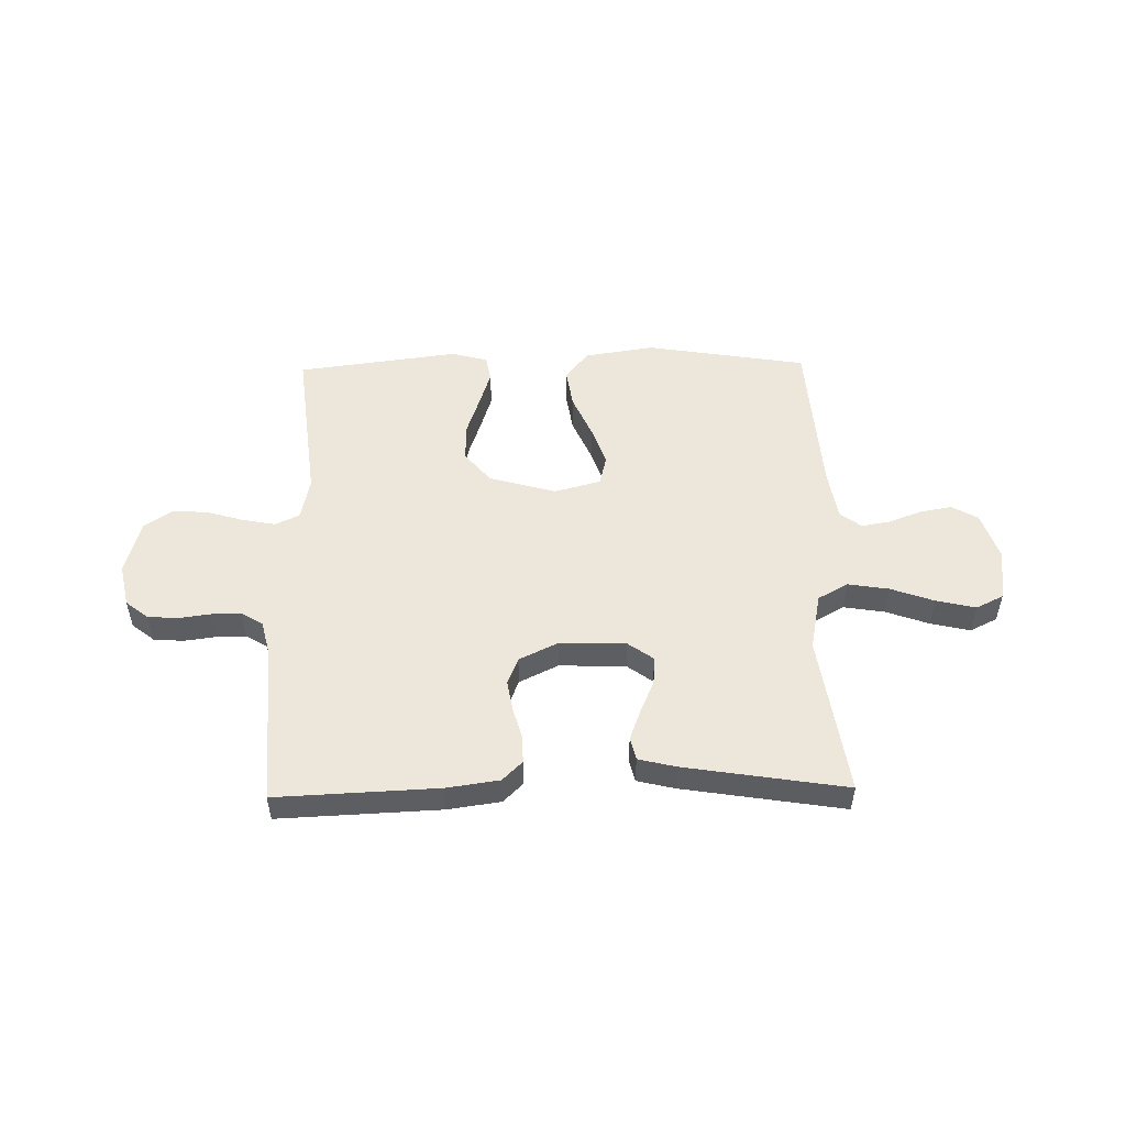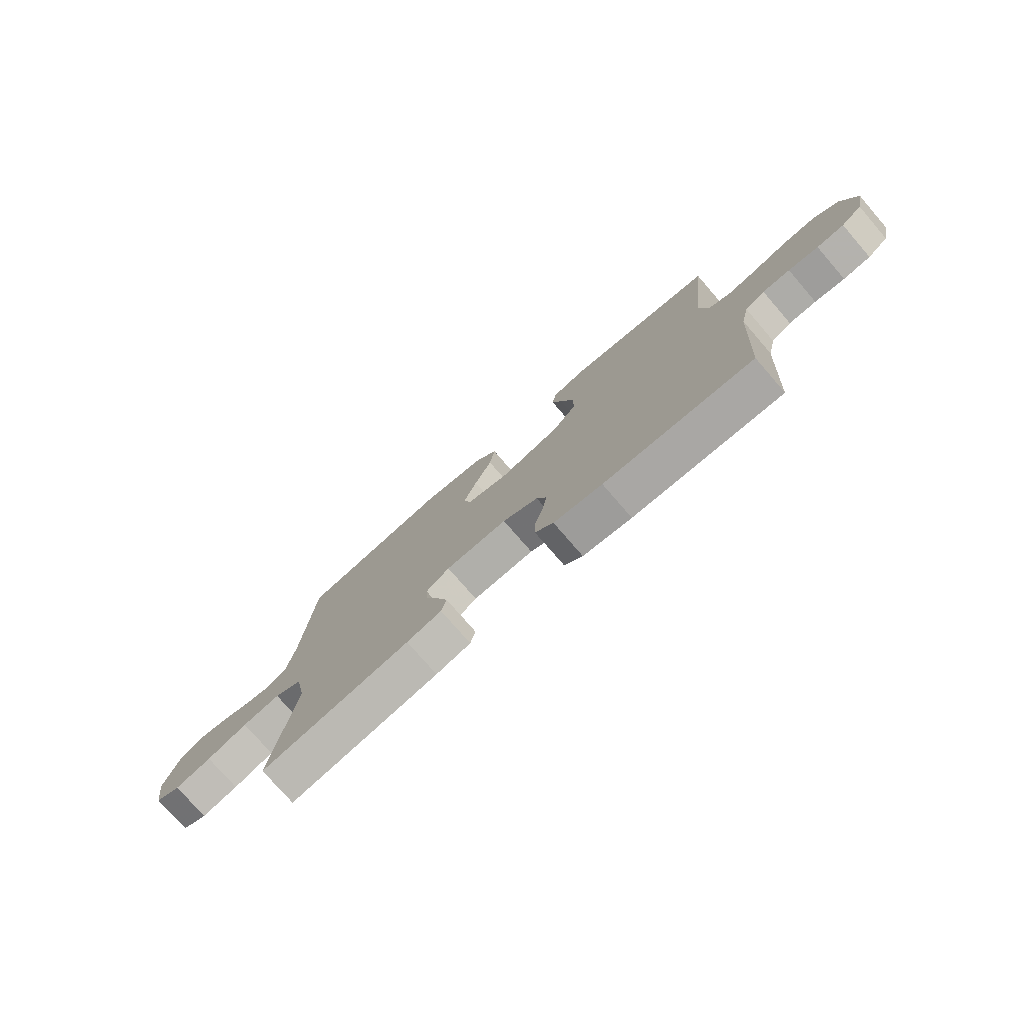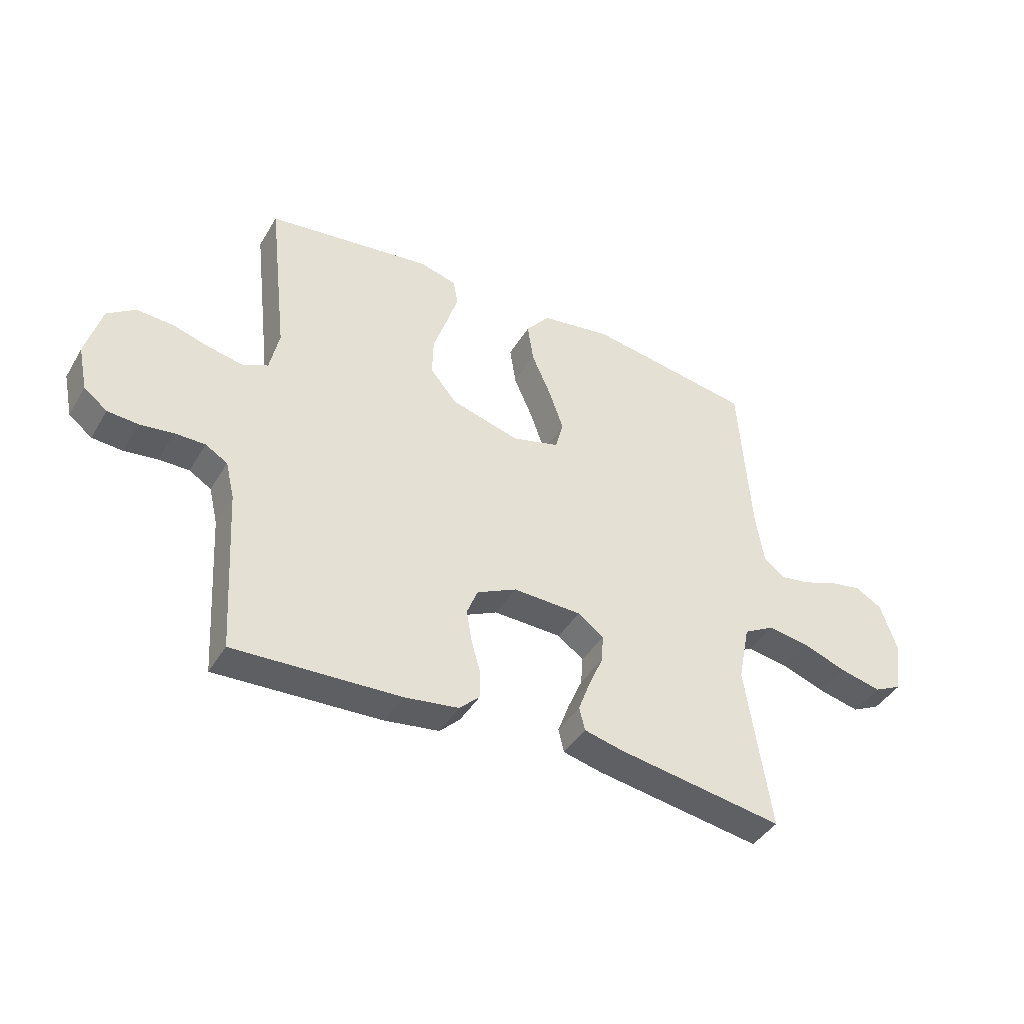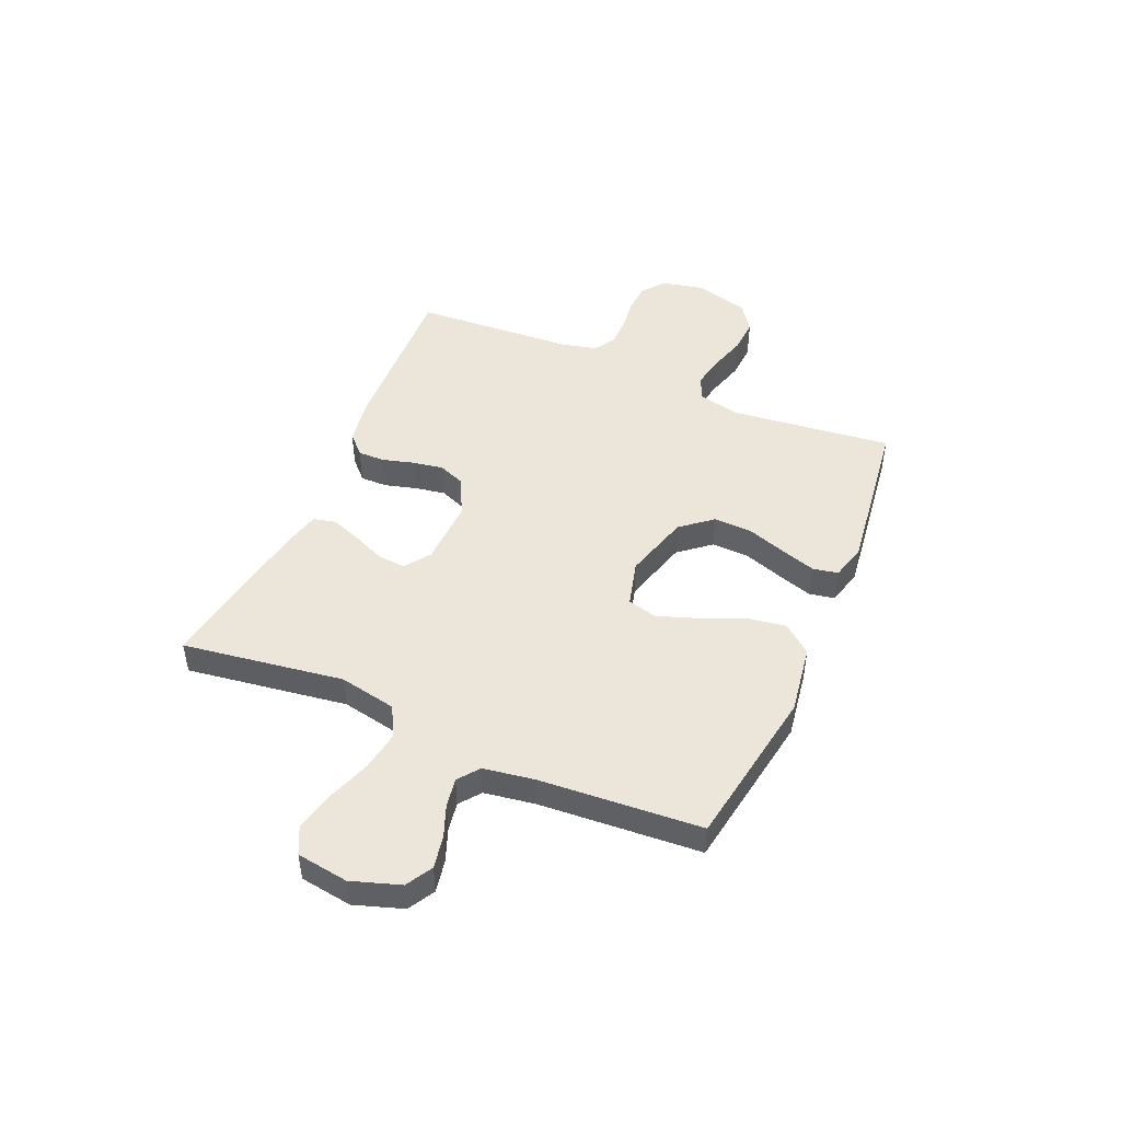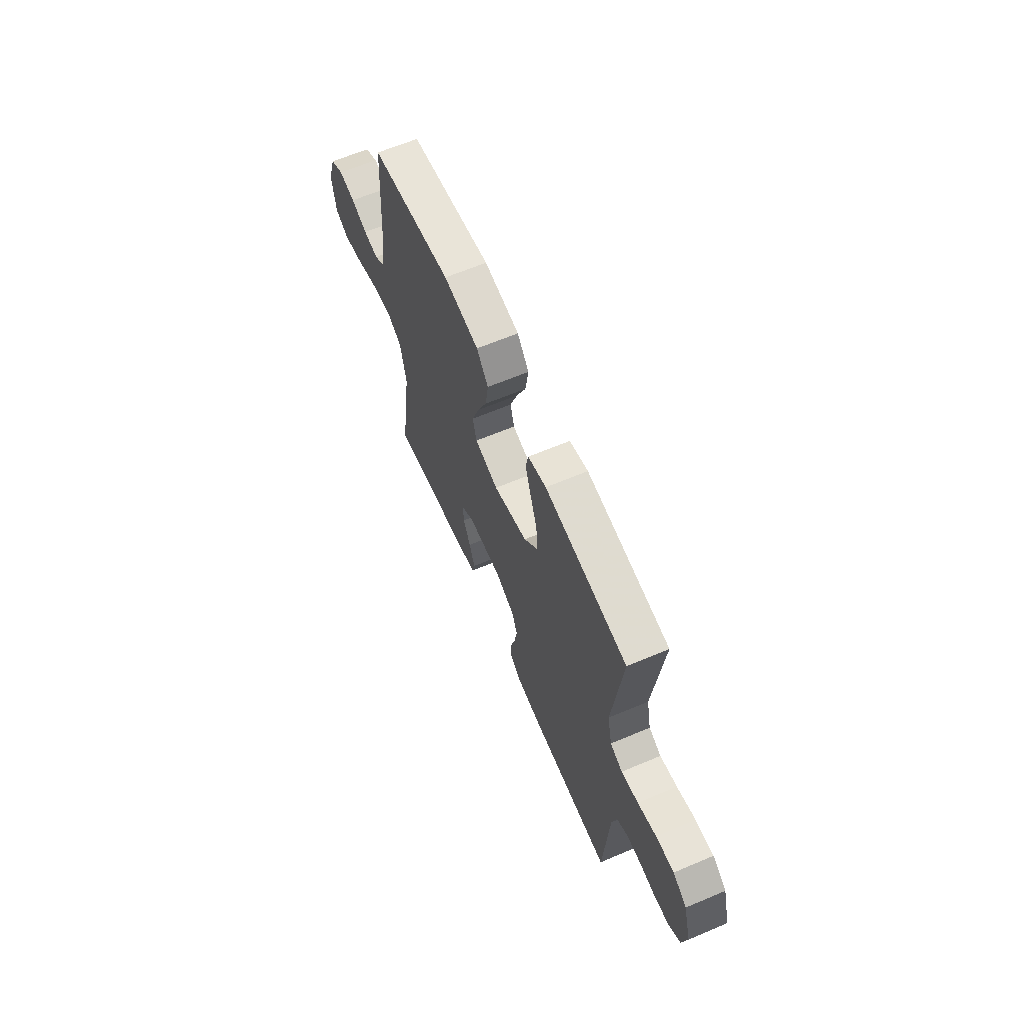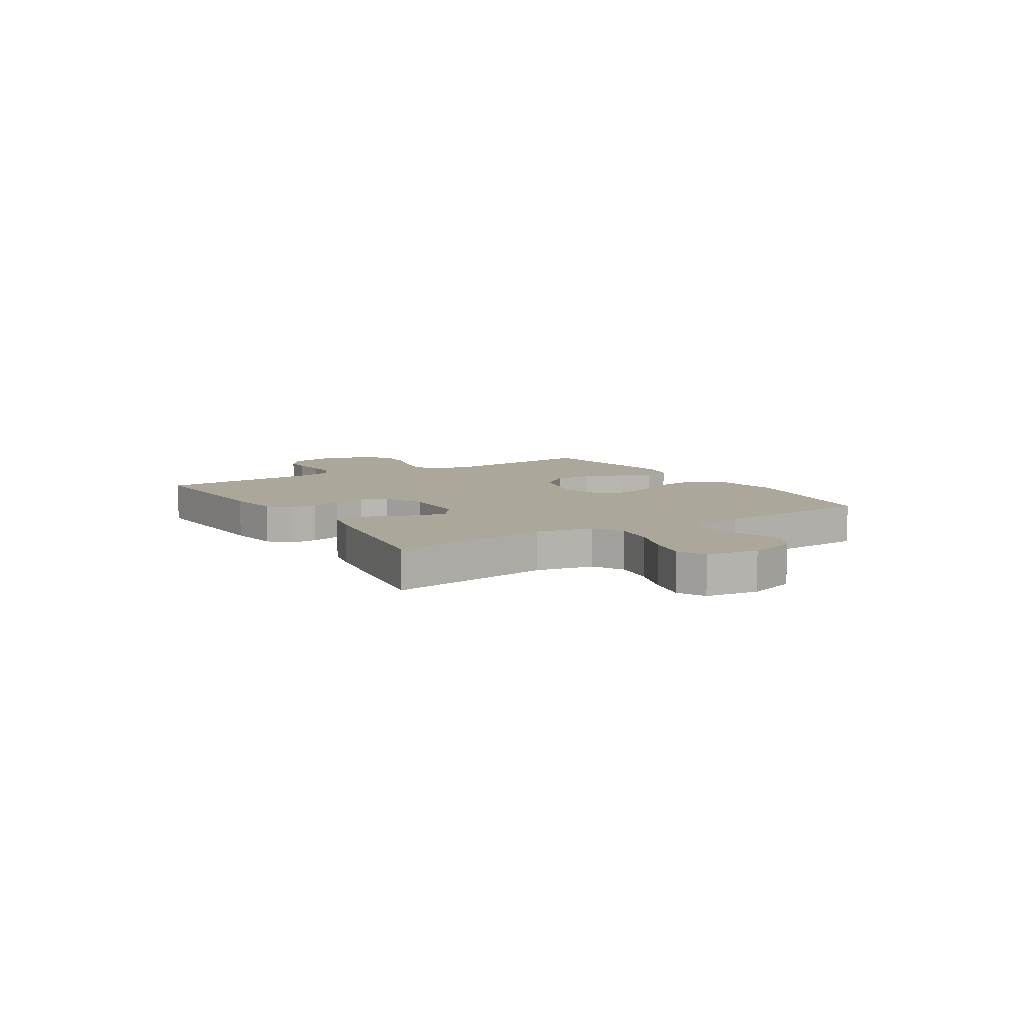
<metadata>
{"format":"obj","ext":"obj","renderer":"f3d","projection":"perspective","resolution":1024,"background":"white","views":[{"elev":51.7,"azim":178.9,"up":"+Y"},{"elev":-76.6,"azim":40.9,"up":"+Z"},{"elev":-42.1,"azim":151.4,"up":"+Z"},{"elev":47.2,"azim":-66.6,"up":"+Y"},{"elev":64.0,"azim":66.9,"up":"+Z"},{"elev":8.1,"azim":-122.0,"up":"+Y"}]}
</metadata>
<code>
v -0.5 0.07 0.5
v -0.2 0.07 0.549
v -0.071 0.07 0.529
v -0.028 0.07 0.476
v -0.039 0.07 0.403
v -0.074 0.07 0.323
v -0.1 0.07 0.249
v -0.086 0.07 0.194
v 0 0.07 0.171
v 0.124 0.07 0.206
v 0.172 0.07 0.264
v 0.17 0.07 0.335
v 0.145 0.07 0.408
v 0.124 0.07 0.474
v 0.133 0.07 0.521
v 0.2 0.07 0.539
v 0.5 0.07 0.5
v 0.466 0.07 0.2
v 0.483 0.07 0.121
v 0.528 0.07 0.1
v 0.59 0.07 0.112
v 0.658 0.07 0.132
v 0.724 0.07 0.136
v 0.775 0.07 0.1
v 0.803 0.07 0
v 0.786 0.07 -0.08
v 0.744 0.07 -0.113
v 0.689 0.07 -0.117
v 0.629 0.07 -0.109
v 0.574 0.07 -0.109
v 0.534 0.07 -0.133
v 0.518 0.07 -0.2
v 0.5 0.07 -0.5
v 0.2 0.07 -0.487
v 0.102 0.07 -0.473
v 0.065 0.07 -0.437
v 0.066 0.07 -0.386
v 0.082 0.07 -0.329
v 0.092 0.07 -0.271
v 0.072 0.07 -0.221
v 0 0.07 -0.186
v -0.124 0.07 -0.19
v -0.171 0.07 -0.224
v -0.167 0.07 -0.276
v -0.141 0.07 -0.336
v -0.12 0.07 -0.393
v -0.13 0.07 -0.435
v -0.2 0.07 -0.452
v -0.5 0.07 -0.5
v -0.456 0.07 -0.2
v -0.477 0.07 -0.094
v -0.533 0.07 -0.063
v -0.609 0.07 -0.075
v -0.69 0.07 -0.104
v -0.763 0.07 -0.121
v -0.814 0.07 -0.096
v -0.828 0.07 0
v -0.798 0.07 0.09
v -0.749 0.07 0.118
v -0.689 0.07 0.107
v -0.629 0.07 0.084
v -0.575 0.07 0.075
v -0.536 0.07 0.105
v -0.521 0.07 0.2
v -0.5 0 0.5
v -0.2 0 0.549
v -0.071 0 0.529
v -0.028 0 0.476
v -0.039 0 0.403
v -0.074 0 0.323
v -0.1 0 0.249
v -0.086 0 0.194
v 0 0 0.171
v 0.124 0 0.206
v 0.172 0 0.264
v 0.17 0 0.335
v 0.145 0 0.408
v 0.124 0 0.474
v 0.133 0 0.521
v 0.2 0 0.539
v 0.5 0 0.5
v 0.466 0 0.2
v 0.483 0 0.121
v 0.528 0 0.1
v 0.59 0 0.112
v 0.658 0 0.132
v 0.724 0 0.136
v 0.775 0 0.1
v 0.803 0 0
v 0.786 0 -0.08
v 0.744 0 -0.113
v 0.689 0 -0.117
v 0.629 0 -0.109
v 0.574 0 -0.109
v 0.534 0 -0.133
v 0.518 0 -0.2
v 0.5 0 -0.5
v 0.2 0 -0.487
v 0.102 0 -0.473
v 0.065 0 -0.437
v 0.066 0 -0.386
v 0.082 0 -0.329
v 0.092 0 -0.271
v 0.072 0 -0.221
v 0 0 -0.186
v -0.124 0 -0.19
v -0.171 0 -0.224
v -0.167 0 -0.276
v -0.141 0 -0.336
v -0.12 0 -0.393
v -0.13 0 -0.435
v -0.2 0 -0.452
v -0.5 0 -0.5
v -0.456 0 -0.2
v -0.477 0 -0.094
v -0.533 0 -0.063
v -0.609 0 -0.075
v -0.69 0 -0.104
v -0.763 0 -0.121
v -0.814 0 -0.096
v -0.828 0 0
v -0.798 0 0.09
v -0.749 0 0.118
v -0.689 0 0.107
v -0.629 0 0.084
v -0.575 0 0.075
v -0.536 0 0.105
v -0.521 0 0.2
f 59 60 61
f 58 59 61
f 57 58 61
f 56 57 61
f 55 56 61
f 54 55 61
f 53 54 61
f 52 53 61 62
f 51 52 62 63
f 48 49 50
f 47 48 50
f 46 47 50
f 45 46 50
f 44 45 50
f 43 44 50 51
f 51 63 64
f 43 51 64
f 42 43 64
f 36 37 38
f 35 36 38
f 34 35 38
f 33 34 38
f 32 33 38
f 31 32 38 39
f 30 31 39 40
f 27 28 29
f 26 27 29
f 25 26 29
f 24 25 29
f 23 24 29
f 22 23 29
f 21 22 29
f 20 21 29 30
f 30 40 41
f 20 30 41
f 19 20 41
f 16 17 18
f 15 16 18
f 14 15 18
f 13 14 18
f 12 13 18
f 11 12 18 19
f 4 5 6
f 3 4 6
f 2 3 6
f 1 2 6
f 64 1 6
f 64 6 7
f 42 64 7 8
f 19 41 42
f 11 19 42
f 10 11 42
f 9 10 42
f 8 9 42
f 125 124 123
f 125 123 122
f 125 122 121
f 125 121 120
f 125 120 119
f 125 119 118
f 125 118 117
f 126 125 117 116
f 127 126 116 115
f 114 113 112
f 114 112 111
f 114 111 110
f 114 110 109
f 114 109 108
f 115 114 108 107
f 128 127 115
f 128 115 107
f 128 107 106
f 102 101 100
f 102 100 99
f 102 99 98
f 102 98 97
f 102 97 96
f 103 102 96 95
f 104 103 95 94
f 93 92 91
f 93 91 90
f 93 90 89
f 93 89 88
f 93 88 87
f 93 87 86
f 93 86 85
f 94 93 85 84
f 105 104 94
f 105 94 84
f 105 84 83
f 82 81 80
f 82 80 79
f 82 79 78
f 82 78 77
f 82 77 76
f 83 82 76 75
f 70 69 68
f 70 68 67
f 70 67 66
f 70 66 65
f 70 65 128
f 71 70 128
f 72 71 128 106
f 106 105 83
f 106 83 75
f 106 75 74
f 106 74 73
f 106 73 72
f 1 65 66 2
f 2 66 67 3
f 3 67 68 4
f 4 68 69 5
f 5 69 70 6
f 6 70 71 7
f 7 71 72 8
f 8 72 73 9
f 9 73 74 10
f 10 74 75 11
f 11 75 76 12
f 12 76 77 13
f 13 77 78 14
f 14 78 79 15
f 15 79 80 16
f 16 80 81 17
f 17 81 82 18
f 18 82 83 19
f 19 83 84 20
f 20 84 85 21
f 21 85 86 22
f 22 86 87 23
f 23 87 88 24
f 24 88 89 25
f 25 89 90 26
f 26 90 91 27
f 27 91 92 28
f 28 92 93 29
f 29 93 94 30
f 30 94 95 31
f 31 95 96 32
f 32 96 97 33
f 33 97 98 34
f 34 98 99 35
f 35 99 100 36
f 36 100 101 37
f 37 101 102 38
f 38 102 103 39
f 39 103 104 40
f 40 104 105 41
f 41 105 106 42
f 42 106 107 43
f 43 107 108 44
f 44 108 109 45
f 45 109 110 46
f 46 110 111 47
f 47 111 112 48
f 48 112 113 49
f 49 113 114 50
f 50 114 115 51
f 51 115 116 52
f 52 116 117 53
f 53 117 118 54
f 54 118 119 55
f 55 119 120 56
f 56 120 121 57
f 57 121 122 58
f 58 122 123 59
f 59 123 124 60
f 60 124 125 61
f 61 125 126 62
f 62 126 127 63
f 63 127 128 64
f 64 128 65 1

</code>
